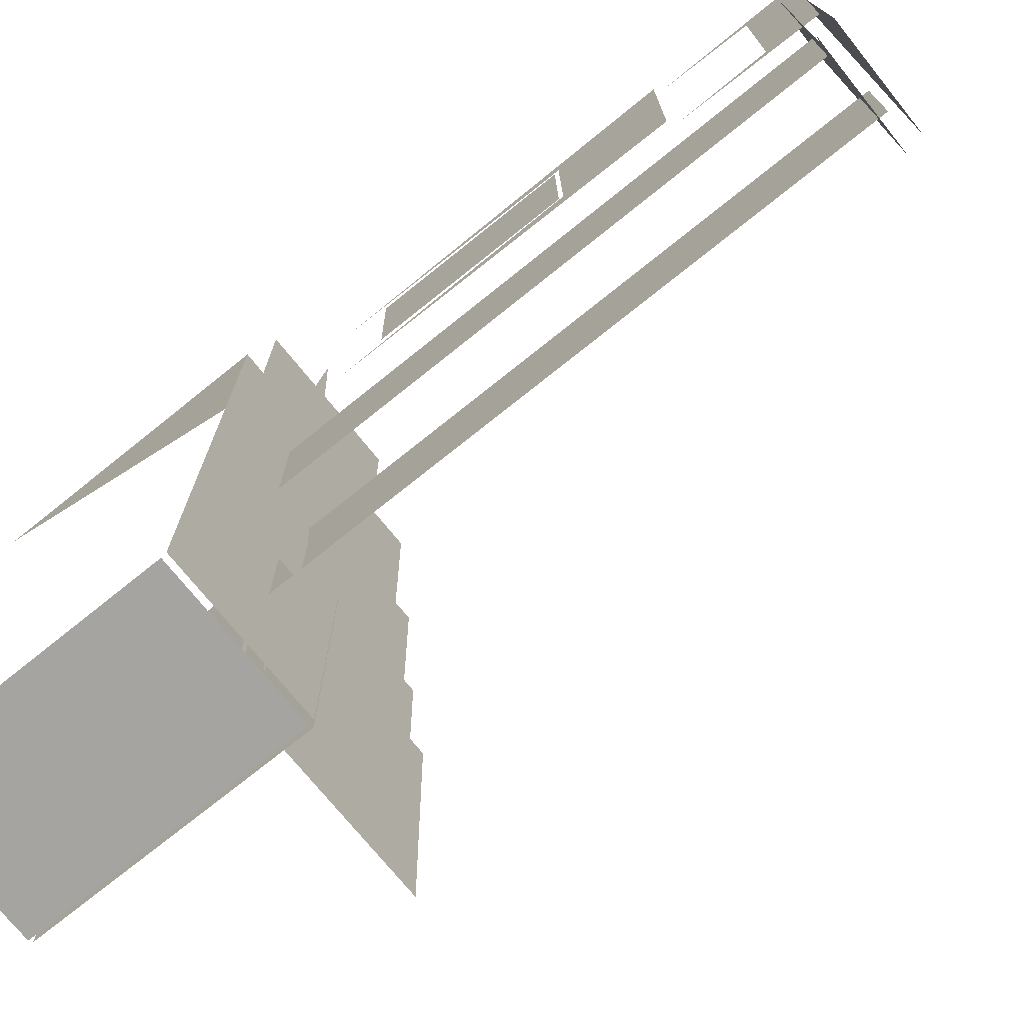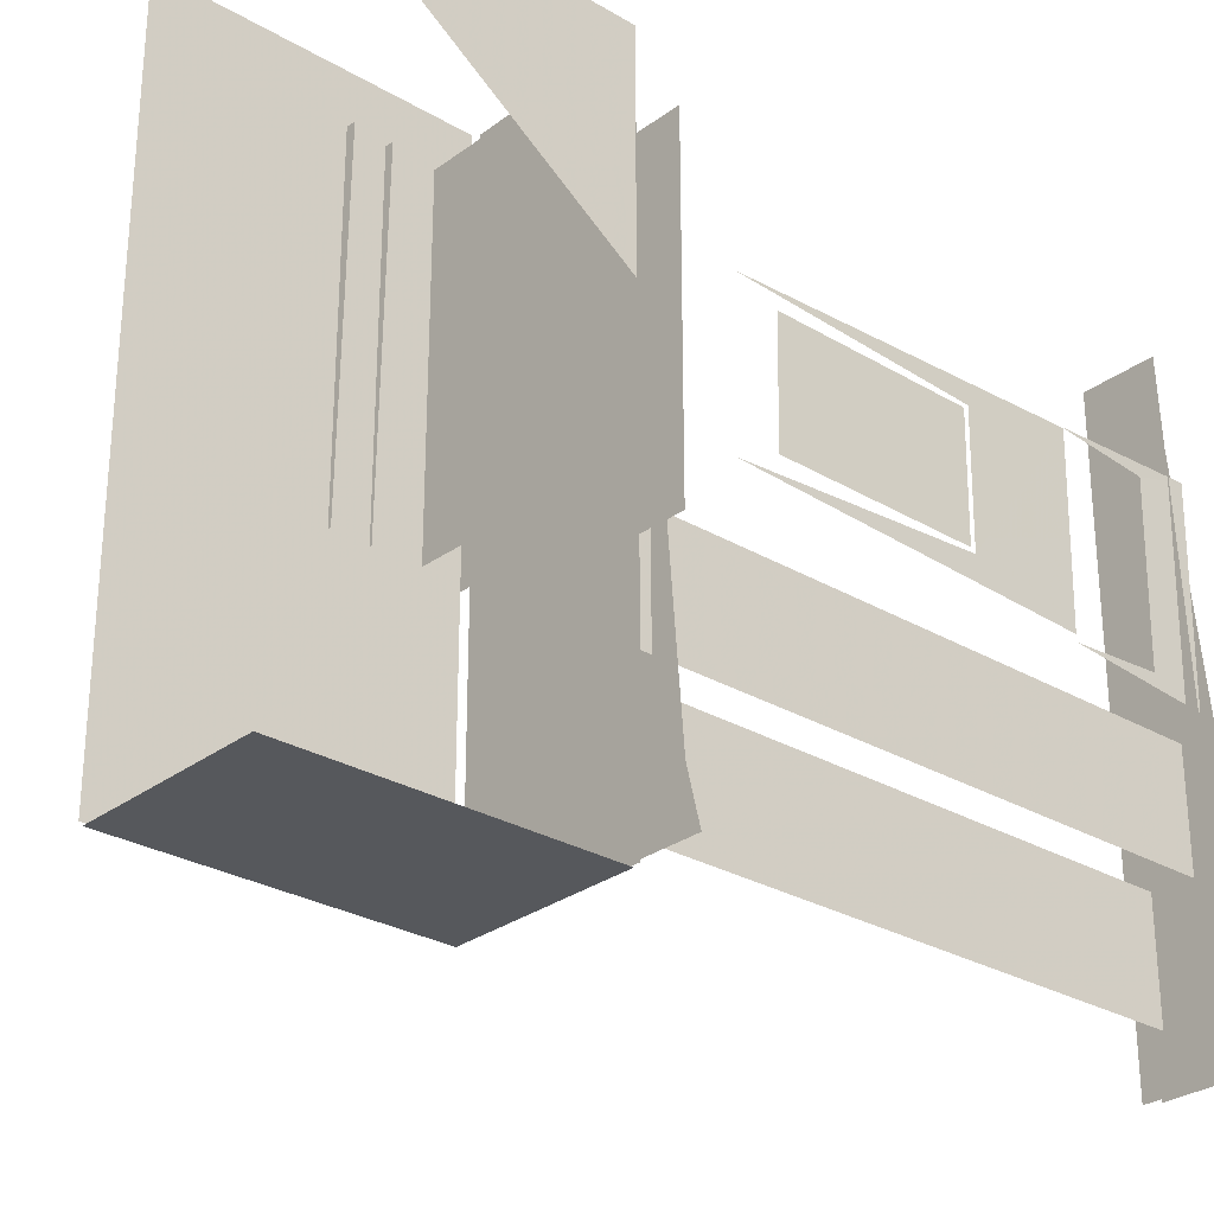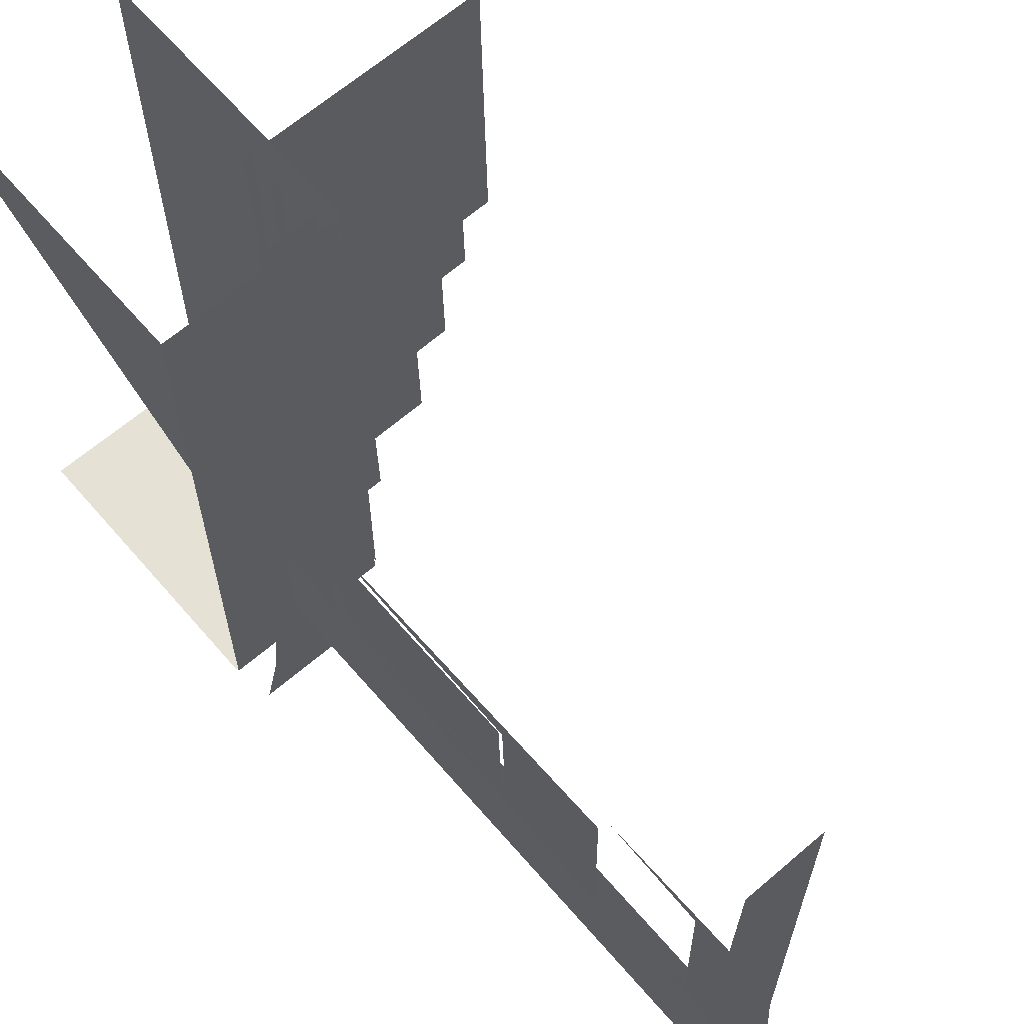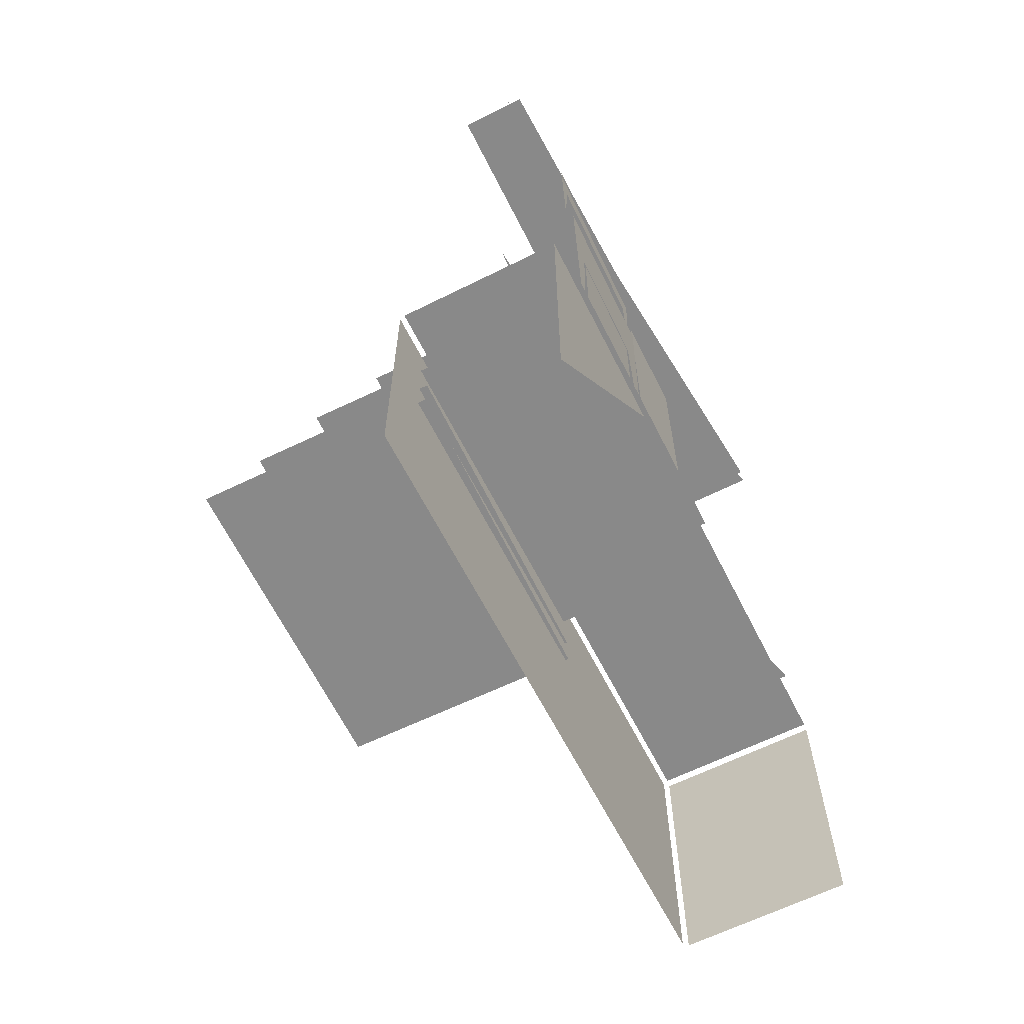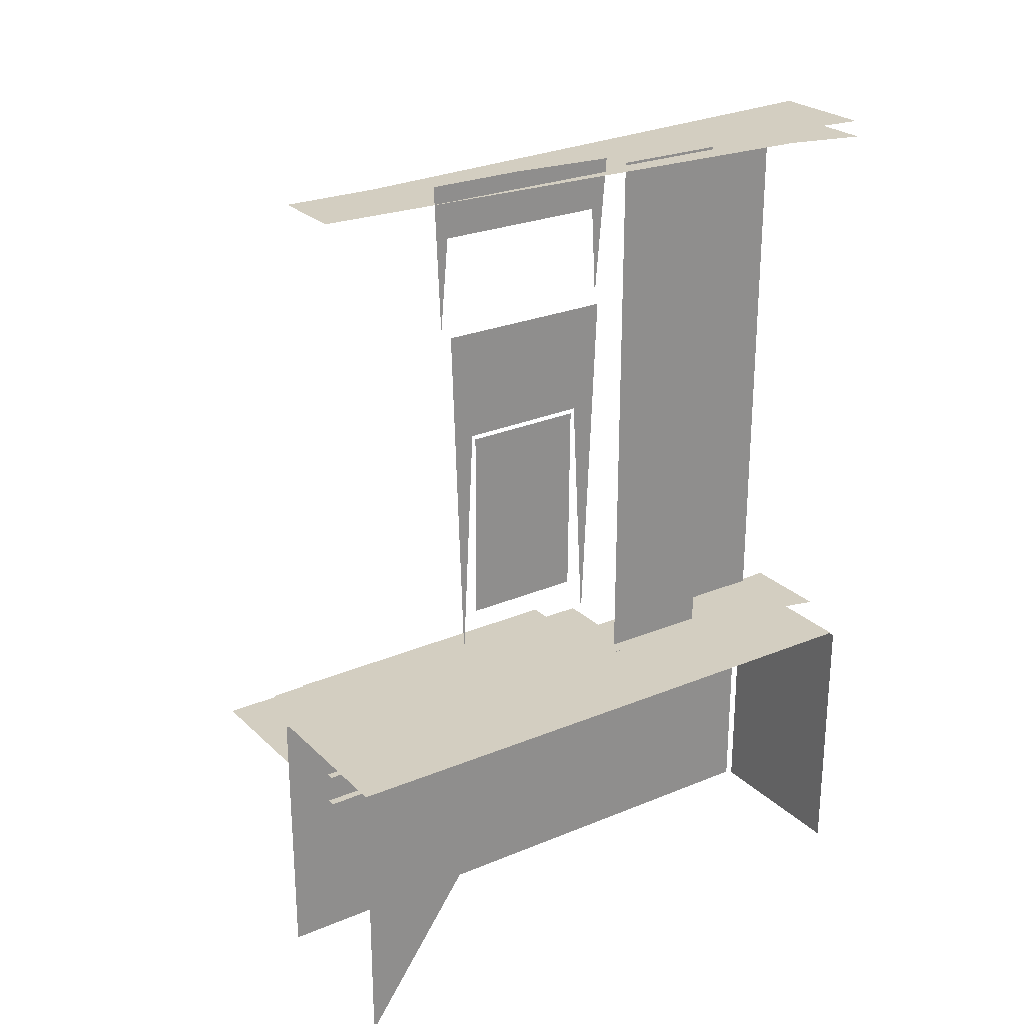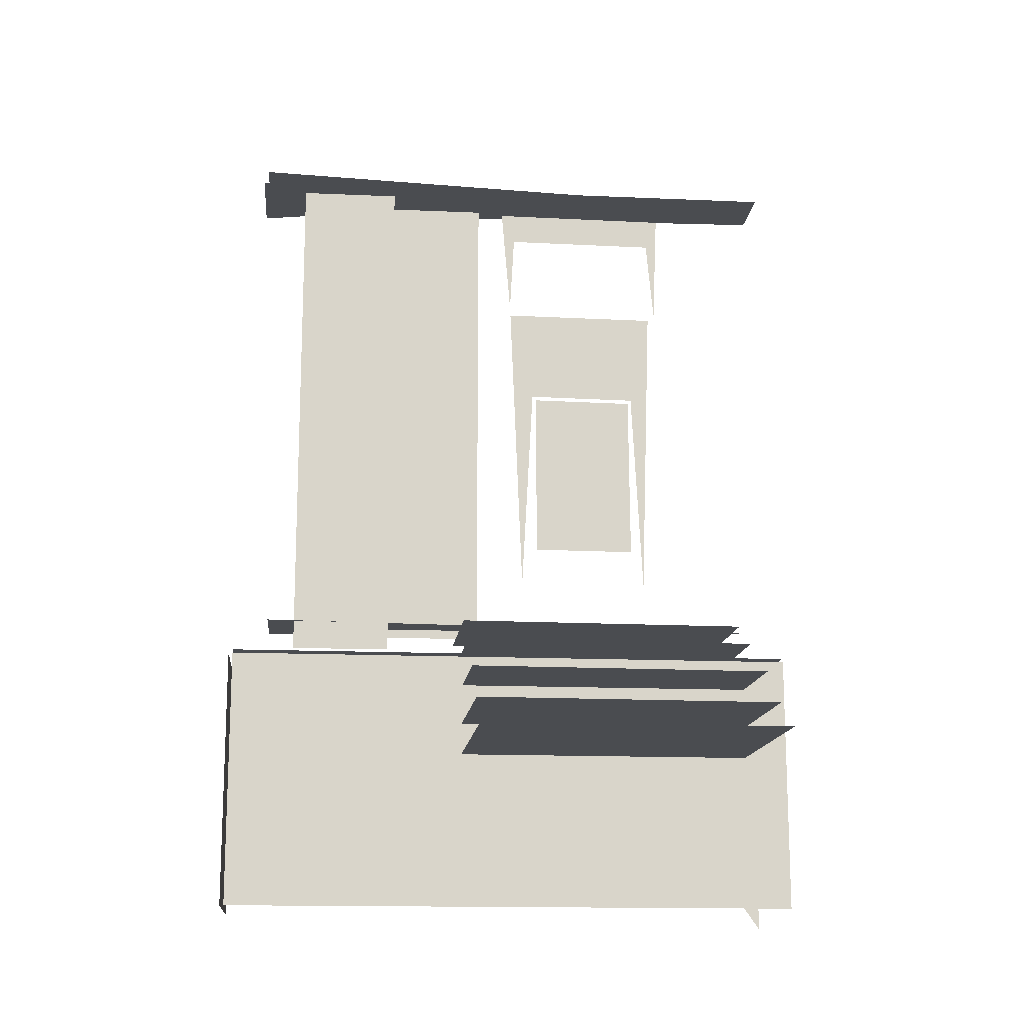
<metadata>
{"format":"obj","ext":"obj","renderer":"f3d","projection":"perspective","resolution":1024,"background":"white","views":[{"elev":-73.4,"azim":128.8,"up":"+Z"},{"elev":-28.2,"azim":48.4,"up":"+Z"},{"elev":64.1,"azim":139.2,"up":"+Z"},{"elev":-63.2,"azim":26.8,"up":"+Y"},{"elev":25.2,"azim":56.3,"up":"+Y"},{"elev":-14.9,"azim":-95.4,"up":"+Y"}]}
</metadata>
<code>
g
v 2854 1662 -2.268e+04
v 2980 1662 -22579
v 2858 1683 -2.268e+04
v 2986 918.9 -22579
v 2882 911.6 -2.265e+04
v 2882 911.6 -2.265e+04
v 2866 884.8 -2.267e+04
v 2854 795.2 -2.268e+04
v 2922 911.1 -2.262e+04
v 2922 1668 -2.262e+04
v 3004 873.5 -2.235e+04
v 2796 902.9 -2.19e+04
v 2785 868.5 -2.234e+04
v 2796 902.9 -2.19e+04
v 2792 868.5 -2.19e+04
v 2785 868.5 -2.234e+04
v 2976 1481 -2.201e+04
v 2972 1481 -2.225e+04
v 2966 1333 -2.221e+04
v 2969 1332 -2.205e+04
v 2968 1329 -22049
v 2964 1328 -2.221e+04
v 2966 1063 -2.221e+04
v 2968 1063 -2.205e+04
v 2964 1008 -2.223e+04
v 2972 956.8 -2.225e+04
v 2968 1008 -22028
v 2966 1330 -2.221e+04
v 2969 1060 -2.204e+04
v 2972 1481 -2.225e+04
v 2976 956.8 -2.201e+04
v 2959 930.5 -2.2e+04
v 2955 930.5 -2.226e+04
v 2955 1493 -2.226e+04
v 2959 1488 -2.2e+04
v 2962 1604 -2.202e+04
v 2958 1559 -2.224e+04
v 2958 1513 -2.224e+04
v 2962 1559 -2.202e+04
v 2968 956.8 -2.225e+04
v 2972 1481 -2.201e+04
v 2968 956.8 -2.225e+04
v 2968 1481 -2.225e+04
v 2972 956.8 -2.201e+04
v 2955 1614 -2.225e+04
v 2959 1614 -2.202e+04
v 2957 1504 -2.225e+04
v 2961 1504 -2.202e+04
v 2957 1614 -2.225e+04
v 2960 1613 -2.202e+04
v 2956 1505 -2.225e+04
v 2960 1505 -2.202e+04
v 2954 1609 -2.224e+04
v 2958 1609 -2.202e+04
v 2954 1509 -2.224e+04
v 2958 1509 -2.202e+04
v 2955 1605 -2.224e+04
v 2955 1559 -2.224e+04
v 2958 1559 -2.202e+04
v 2918 874.8 -2.261e+04
v 2918 874.8 -2.246e+04
v 2889 1674 -2.246e+04
v 2918 1674 -2.261e+04
v 2918 1674 -2.246e+04
v 2944 905.2 -22462
v 2944 905.2 -2.231e+04
v 2944 1666 -2.231e+04
v 2944 1666 -22462
v 2923 905.2 -2.229e+04
v 2923 1645 -2.229e+04
v 2923 1645 -2.198e+04
v 2944 1625 -2.227e+04
v 2944 1625 -2.2e+04
v 2944 905.2 -2.227e+04
v 2934 1666 -2.196e+04
v 2944 905.2 -2.19e+04
v 2923 905.2 -2.198e+04
v 2944 905.2 -2.2e+04
v 2683 854.3 -2.234e+04
v 2688 820.2 -2.191e+04
v 2928 822 -2.191e+04
v 2920 822 -2.235e+04
v 2691 854.3 -2.191e+04
v 2680 820.2 -22343
v 2596 795.7 -2.234e+04
v 2604 795.7 -2.19e+04
v 2843 766.6 -21906
v 2836 766.6 -2.235e+04
v 2601 764.8 -2.19e+04
v 2593 764.8 -2.234e+04
v 2513 735.6 -2.234e+04
v 2521 735.6 -2.19e+04
v 2780 713.6 -21906
v 2772 737.3 -2.235e+04
v 2518 711.9 -2.19e+04
v 2513 735.6 -2.234e+04
v 2772 713.6 -2.235e+04
v 2435 688.7 -2.234e+04
v 2444 688.7 -2.19e+04
v 2781 656.1 -21906
v 2773 690.5 -2.235e+04
v 2432 654.3 -2.234e+04
v 2444 688.7 -2.19e+04
v 2440 654.3 -2.19e+04
v 2435 688.7 -2.234e+04
v 2773 656.1 -2.235e+04
v 2773 844.1 -2.27e+04
v 2772 460.8 -2.27e+04
v 2775 842.6 -2.271e+04
v 2769 460.8 -2.27e+04
v 2769 842.6 -2.27e+04
v 2854 1662 -2.268e+04
v 2854 1672 -2.268e+04
v 2882 918.9 -2.265e+04
v 2880 898.8 -2.265e+04
v 2880 898.8 -2.265e+04
v 2866 884.8 -2.267e+04
v 2854 835.7 -2.268e+04
v 3004 919 -2.264e+04
v 2788 902.9 -2.234e+04
v 2791 904.6 -2.234e+04
v 2799 904.6 -21902
v 2976 1481 -2.201e+04
v 2968 1481 -2.201e+04
v 2964 1481 -2.225e+04
v 2965 1335 -2.222e+04
v 2966 1333 -2.221e+04
v 2969 1332 -2.205e+04
v 2968 1334 -2.205e+04
v 2968 1329 -22049
v 2967 1327 -2.205e+04
v 2966 1330 -2.221e+04
v 2964 1065 -2.221e+04
v 2966 1063 -2.221e+04
v 2968 1063 -2.205e+04
v 2967 1065 -2.205e+04
v 2966 1060 -2.221e+04
v 2966 1060 -2.221e+04
v 2972 956.8 -2.225e+04
v 2976 956.8 -2.201e+04
v 2969 1060 -2.204e+04
v 2965 1559 -2.202e+04
v 2961 1559 -2.224e+04
v 2958 1604 -2.224e+04
v 2962 1513 -2.202e+04
v 2968 1481 -2.225e+04
v 2972 956.8 -2.201e+04
v 2972 1481 -2.201e+04
v 2957 1559 -2.225e+04
v 2961 1559 -2.202e+04
v 2961 1614 -2.202e+04
v 2956 1613 -2.225e+04
v 2956 1613 -2.225e+04
v 2960 1613 -2.202e+04
v 2956 1505 -2.225e+04
v 2960 1505 -2.202e+04
v 2958 1605 -2.202e+04
v 2955 1513 -2.224e+04
v 2958 1513 -2.202e+04
v 2889 874.8 -2.261e+04
v 2889 874.8 -2.246e+04
v 2889 1674 -2.261e+04
v 2934 905.2 -2.231e+04
v 2934 1666 -2.231e+04
v 2944 1625 -2.227e+04
v 2944 1625 -2.2e+04
v 2944 1666 -2.19e+04
v 2934 905.2 -2.196e+04
v 2683 854.3 -2.234e+04
v 2686 856 -2.234e+04
v 2694 856 -2.191e+04
v 2928 856 -2.191e+04
v 2920 856 -2.235e+04
v 2688 820.2 -2.191e+04
v 2599 797.5 -2.234e+04
v 2596 795.7 -2.234e+04
v 2602 765.7 -2.19e+04
v 2607 797.5 -21902
v 2843 797.5 -21906
v 2836 797.5 -2.235e+04
v 2516 737.3 -2.234e+04
v 2520 712.7 -2.19e+04
v 2525 737.3 -21902
v 2780 737.3 -21906
v 2510 711.9 -2.234e+04
v 2439 690.5 -2.234e+04
v 2447 690.5 -21902
v 2781 690.5 -21906
v 2775 842.6 -2.271e+04
v 2775 848.7 -2.27e+04
v 2772 845.6 -2.27e+04
v 2775 460.8 -2.271e+04
v 2772 842.6 -2.27e+04
v 3004 442.6 -2.184e+04
v 2933 1686 -2.184e+04
v 3004 870.2 -2.191e+04
v 2955 1686 -2.227e+04
v 2959 1686 -2.2e+04
v 2955 1662 -2.184e+04
v 2854 1662 -2.184e+04
v 2854 1672 -2.184e+04
v 3004 1662 -2.268e+04
v 3004 1683 -2.268e+04
v 3004 1662 -2.268e+04
v 2925 918.9 -2.184e+04
v 2882 911.6 -2.184e+04
v 2880 898.8 -2.184e+04
v 2866 884.8 -2.184e+04
v 2854 835.7 -2.184e+04
v 3004 911.6 -2.265e+04
v 3004 898.8 -2.265e+04
v 3004 884.8 -2.267e+04
v 3004 795.2 -2.268e+04
v 3004 904.6 -2.191e+04
v 3004 904.6 -2.235e+04
v 2775 848.7 -2.184e+04
v 3004 848.7 -2.27e+04
v 3004 848.7 -2.184e+04
v 3004 842.6 -2.271e+04
v 3004 460.8 -2.271e+04
v 2769 460.8 -2.184e+04
v 2769 842.6 -2.184e+04
v 3004 842.6 -2.271e+04
v 2772 845.6 -2.184e+04
v 3004 1686 -2.267e+04
v 2861 1686 -2.267e+04
v 3004 848.7 -2.213e+04
v 3004 848.7 -2.184e+04
v 3004 838.9 -2.235e+04
v 3004 918.9 -2.265e+04
g u2NEBuild11
f 124 126 129
f 131 133 136
f 27 124 129
f 125 25 126
f 160 62 162
f 65 67 68
f 173 171 172
f 180 178 179
f 94 183 184
f 101 187 188
f 65 66 67
f 160 161 62
f 124 125 126
f 199 200 2
f 215 122 214
f 198 45 46
f 190 218 217
f 219 192 109
f 110 222 111
f 198 197 45
f 4 230 114
f 2 200 112
f 4 114 205
f 34 45 197
f 46 35 198
f 110 221 222
f 219 220 192
f 216 218 190
f 121 122 215
f 2 112 202
f 186 187 101
f 181 183 94
f 175 178 180
f 170 171 173
f 131 22 133
g
f 227 228 194
f 225 226 195

</code>
